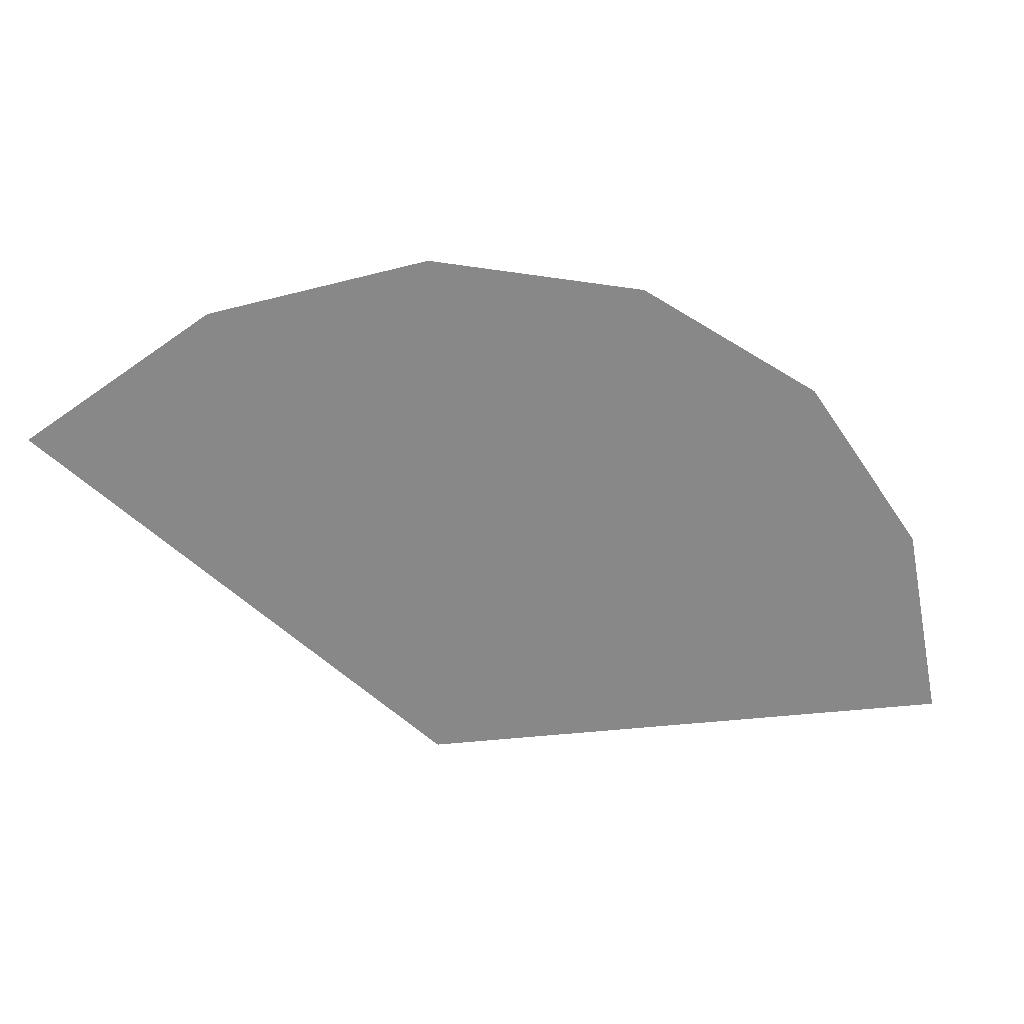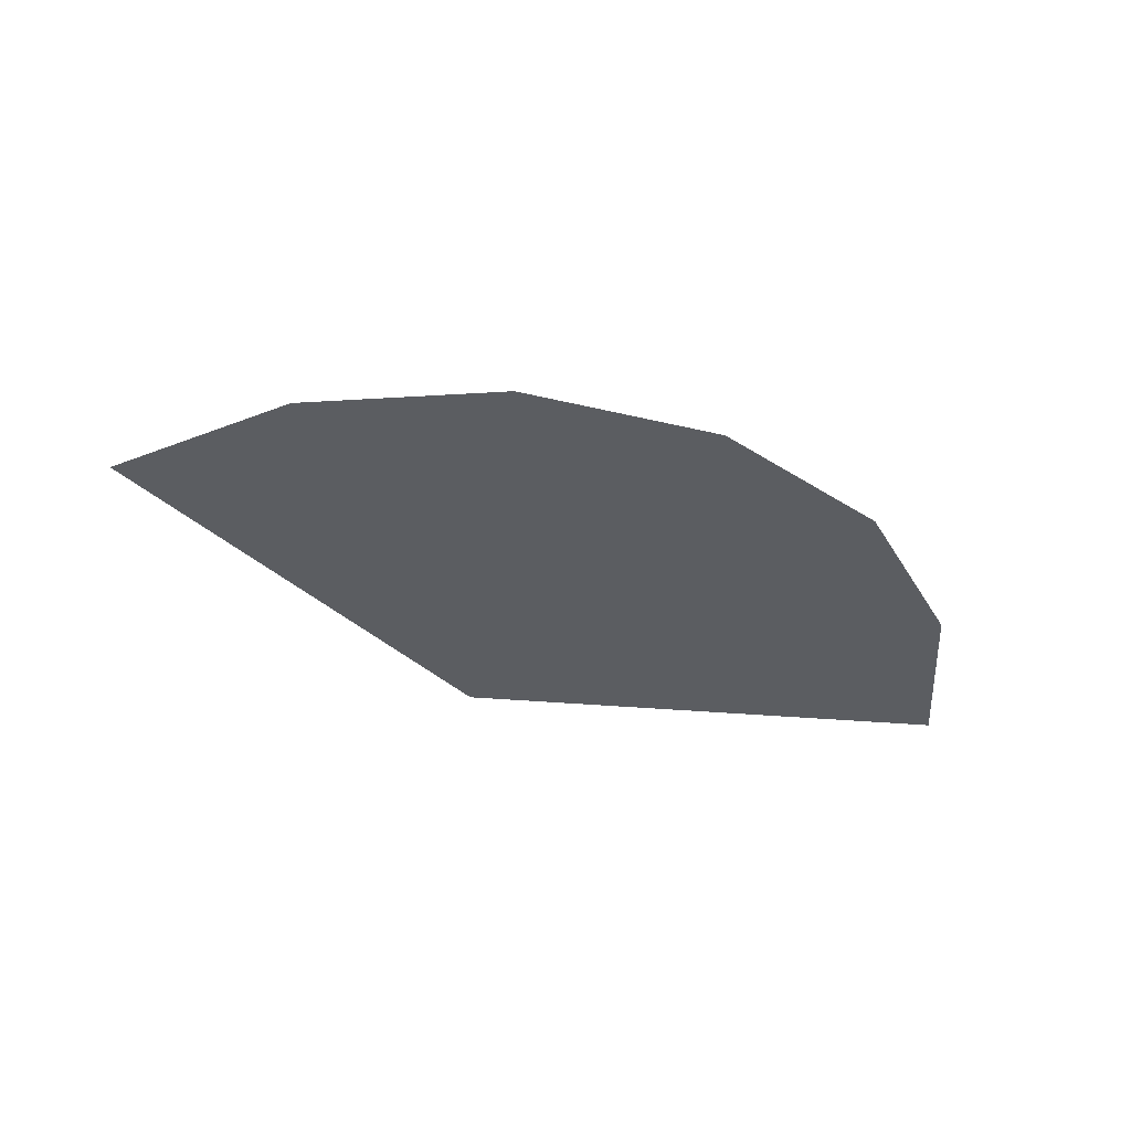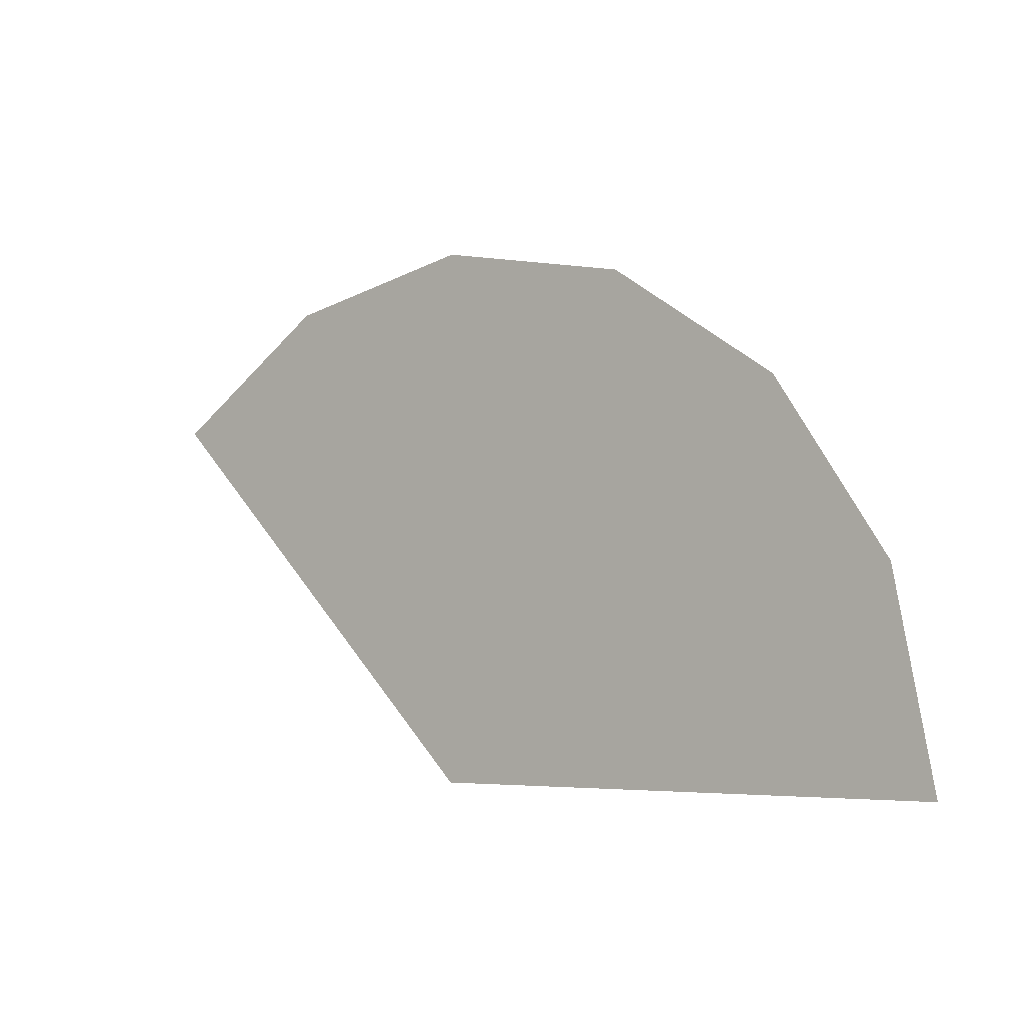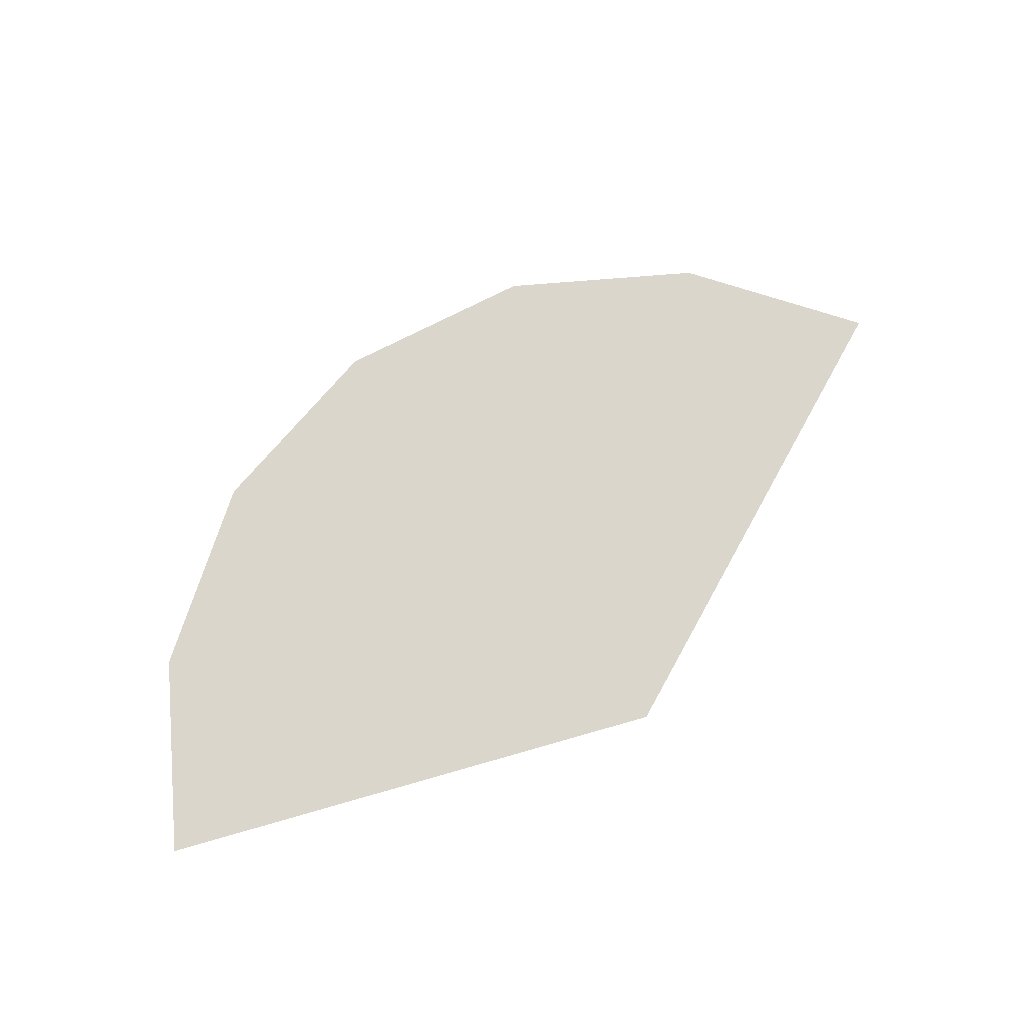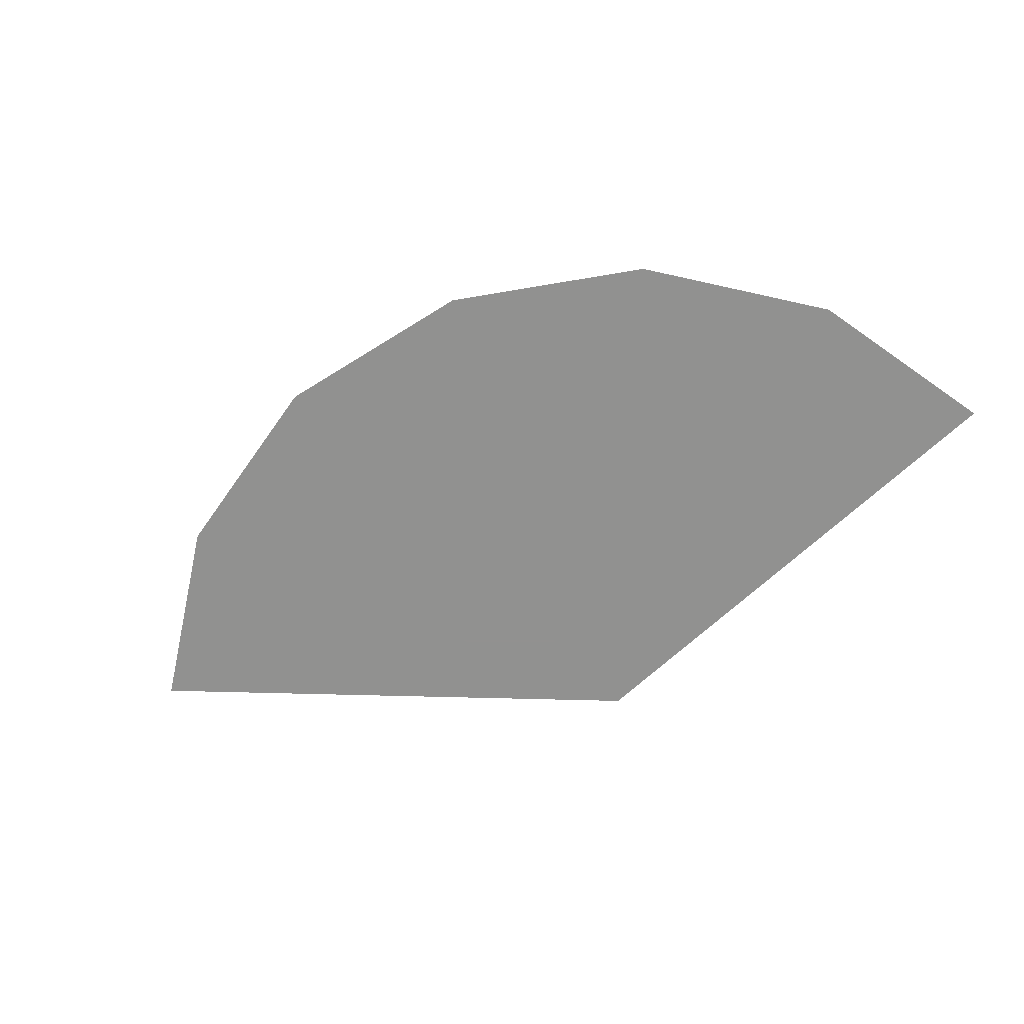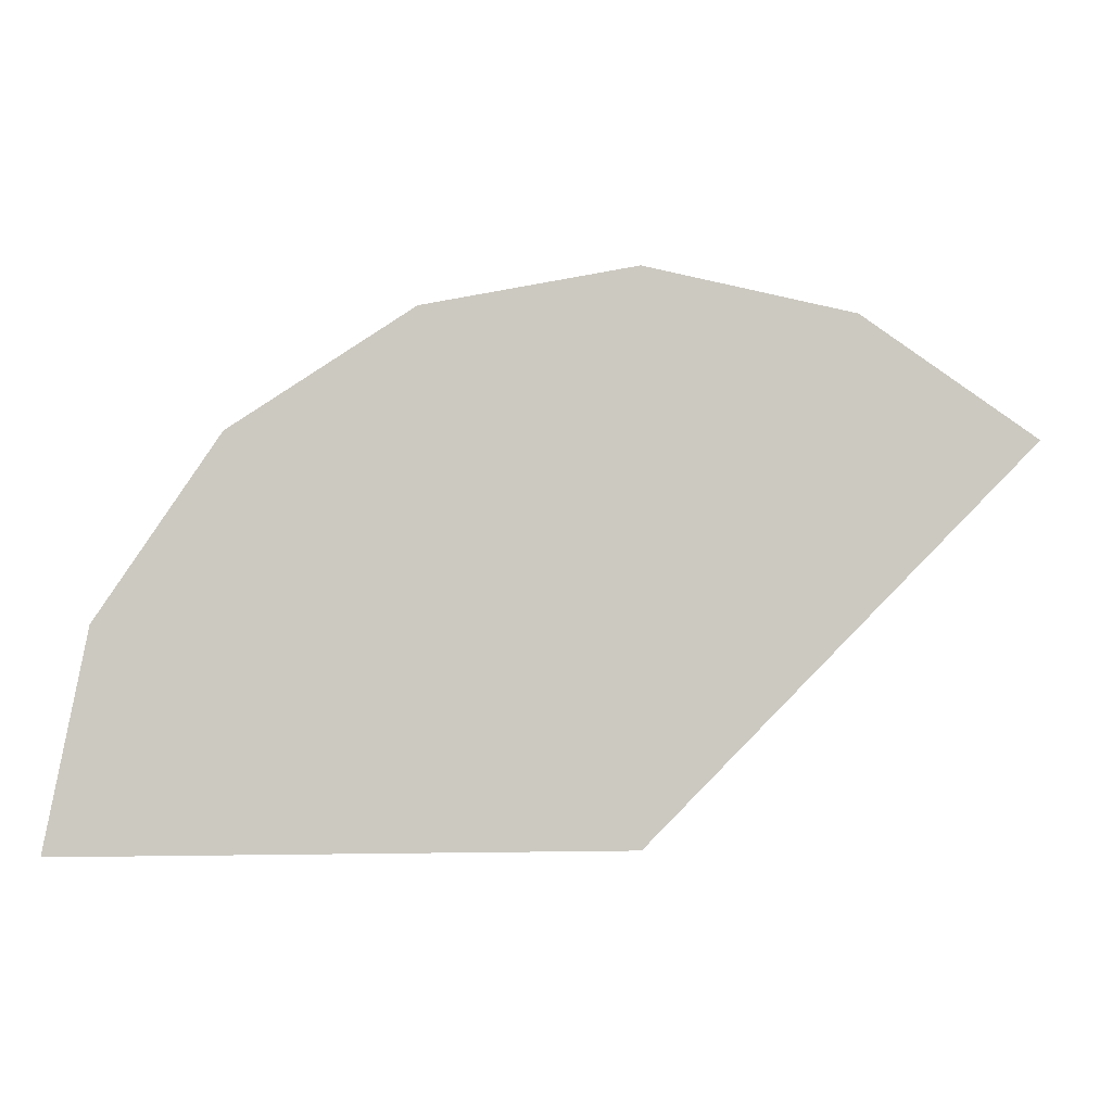
<metadata>
{"format":"obj","ext":"obj","renderer":"f3d","projection":"perspective","resolution":1024,"background":"white","views":[{"elev":27.6,"azim":-8.4,"up":"+Z"},{"elev":-35.8,"azim":-6.6,"up":"+Y"},{"elev":-4.6,"azim":38.4,"up":"+Z"},{"elev":74.0,"azim":164.1,"up":"+Y"},{"elev":-66.0,"azim":43.5,"up":"+Y"},{"elev":-2.4,"azim":173.0,"up":"+Z"}]}
</metadata>
<code>
v 0 0 0
v 0.05 0 0
v 0.04619 0 0.01913
v 0 0 0
v 0.04619 0 0.01913
v 0.03535 0 0.03535
v 0 0 0
v 0.03535 0 0.03535
v 0.01913 0 0.04619
v 0 0 0
v 0.01913 0 0.04619
v 0 0 0.05
v 0 0 0
v 0 0 0.05
v -0.01913 0 0.04619
v 0 0 0
v -0.01913 0 0.04619
v -0.03535 0 0.03535
g mesh1047
f 1 2 3
f 4 5 6
f 7 8 9
f 10 11 12
f 13 14 15
f 16 17 18

</code>
